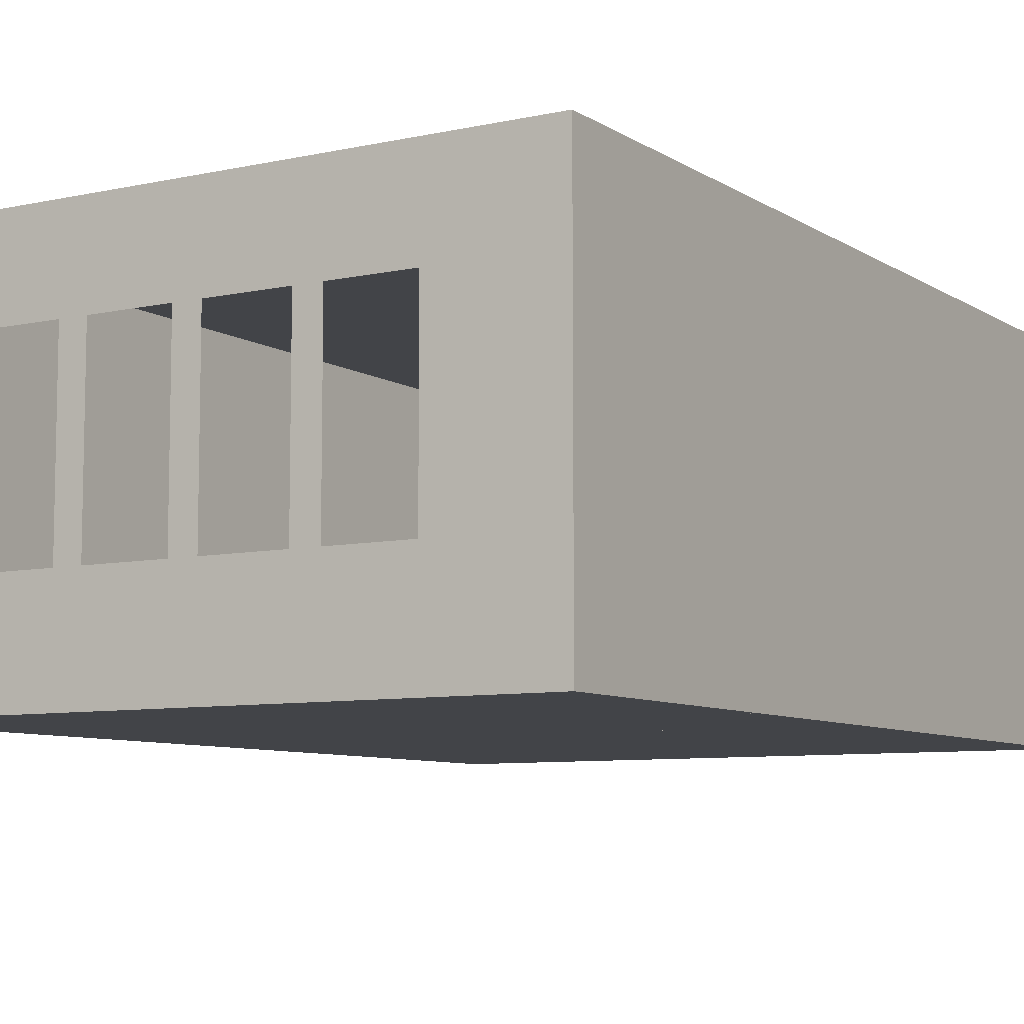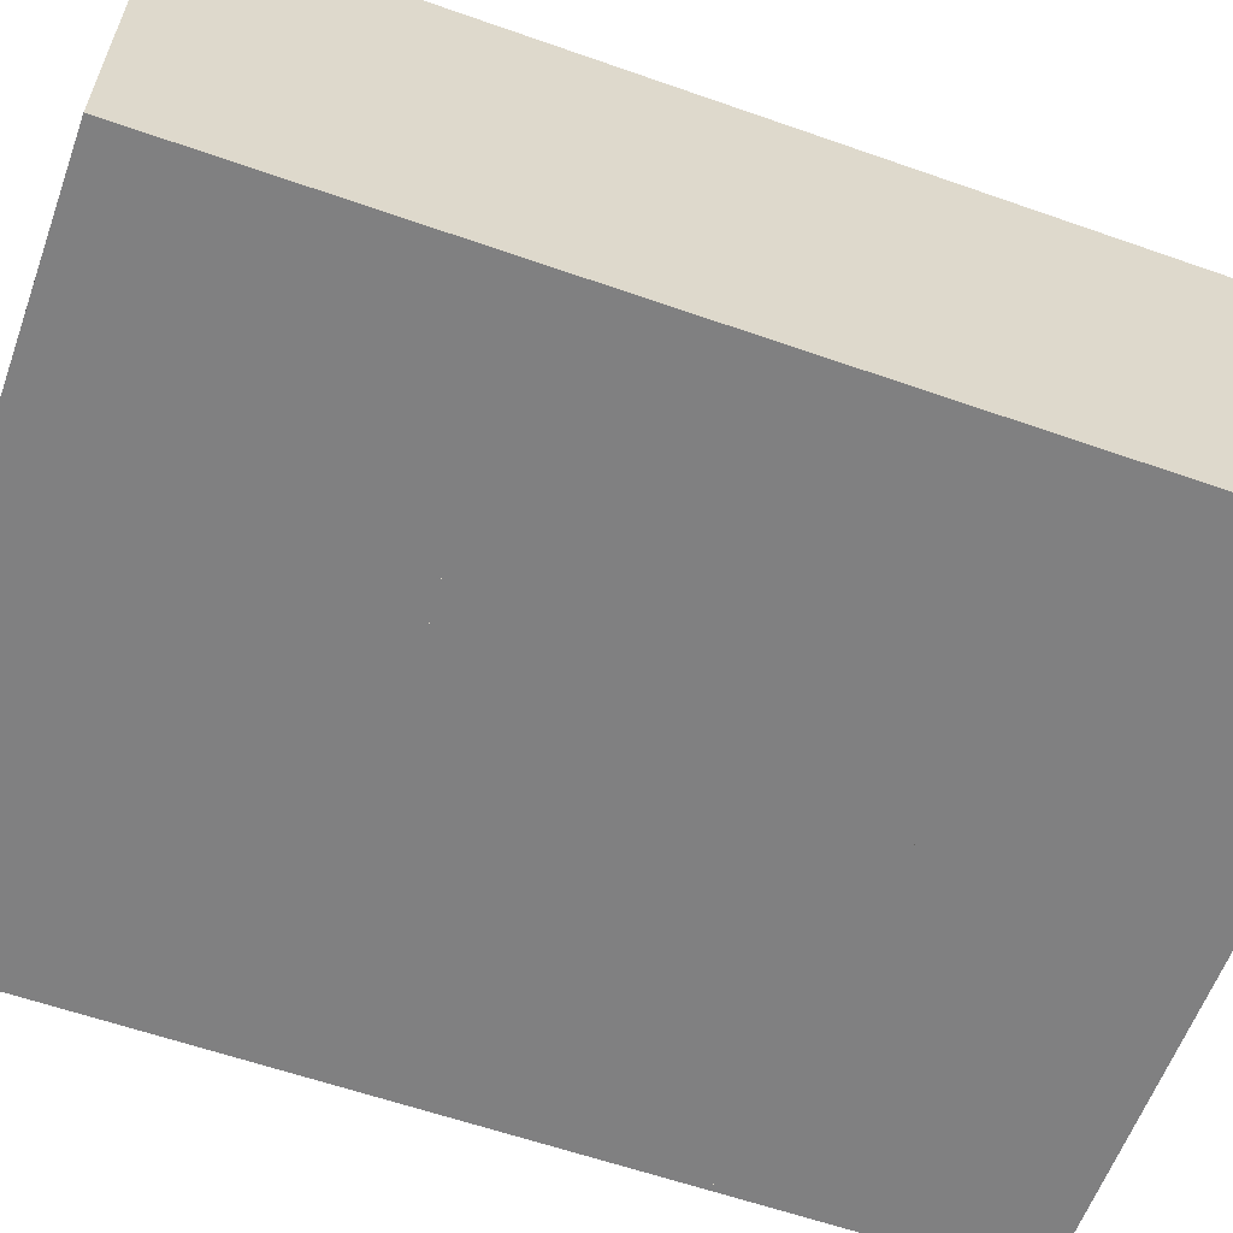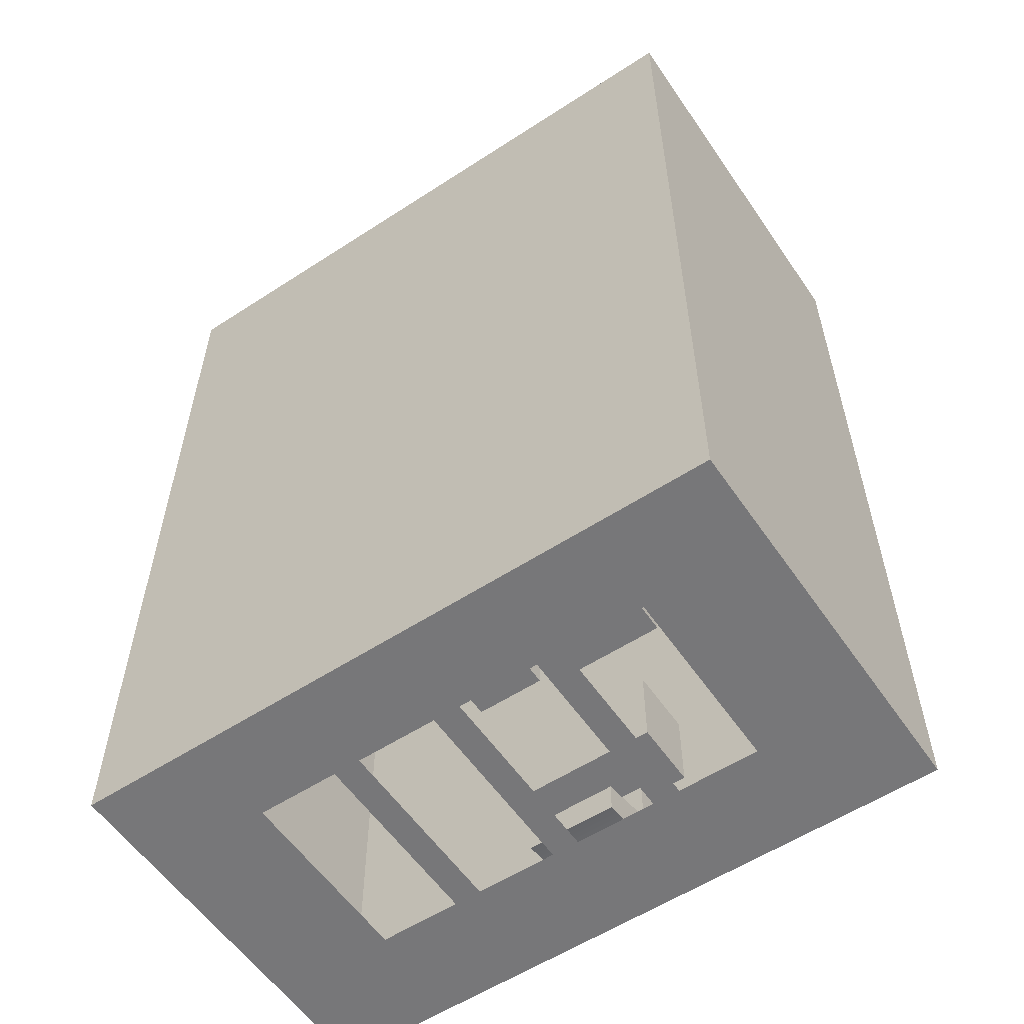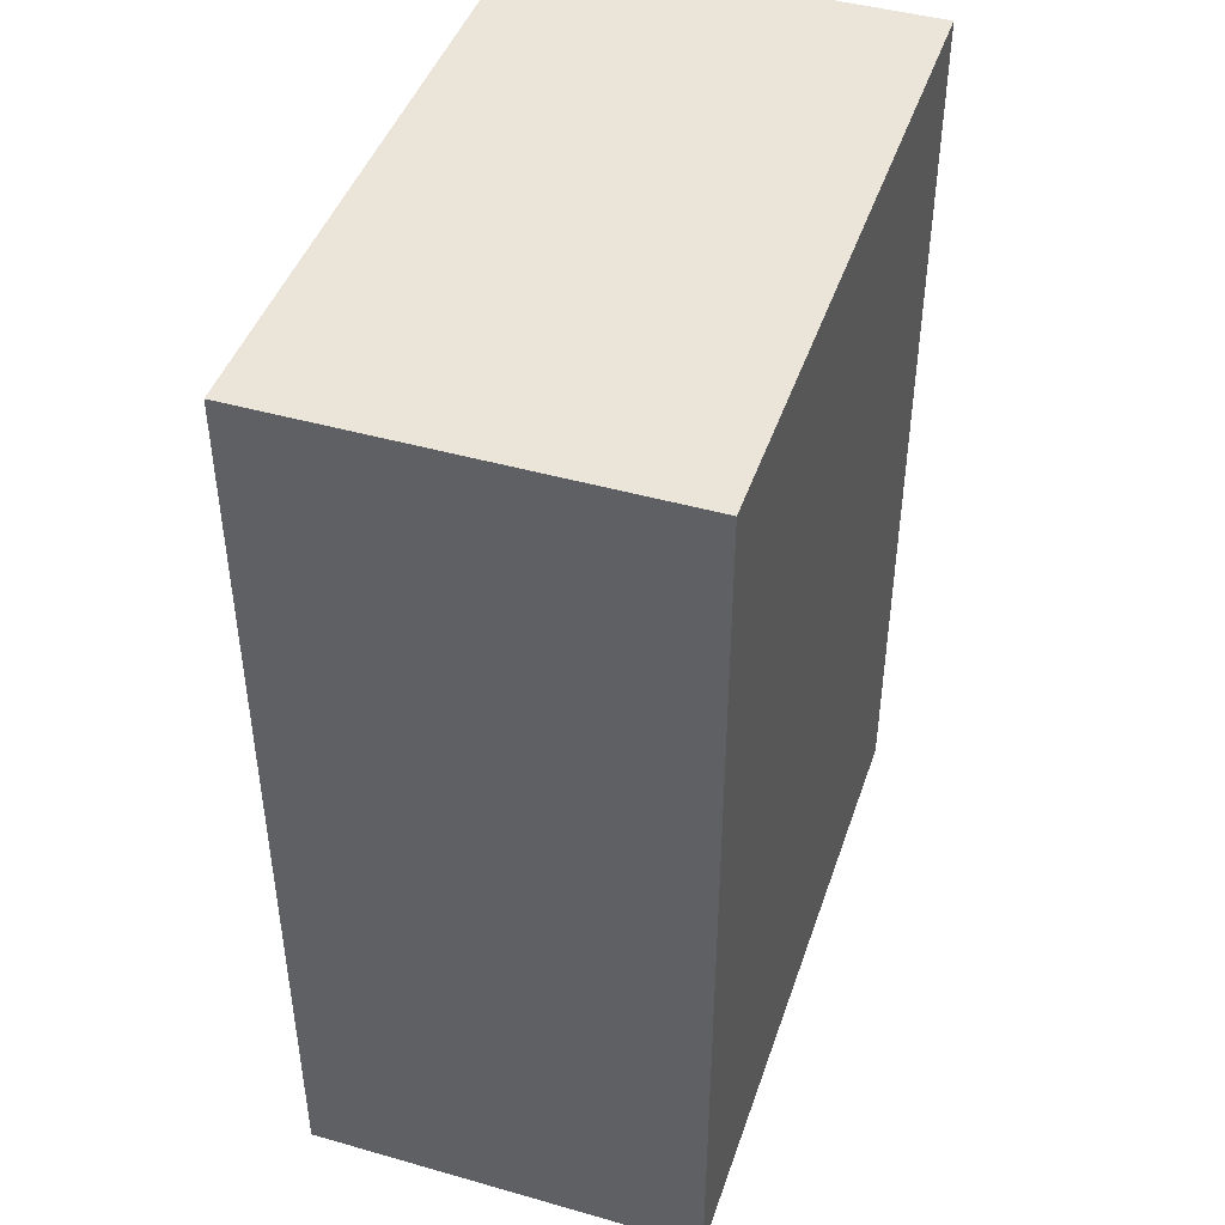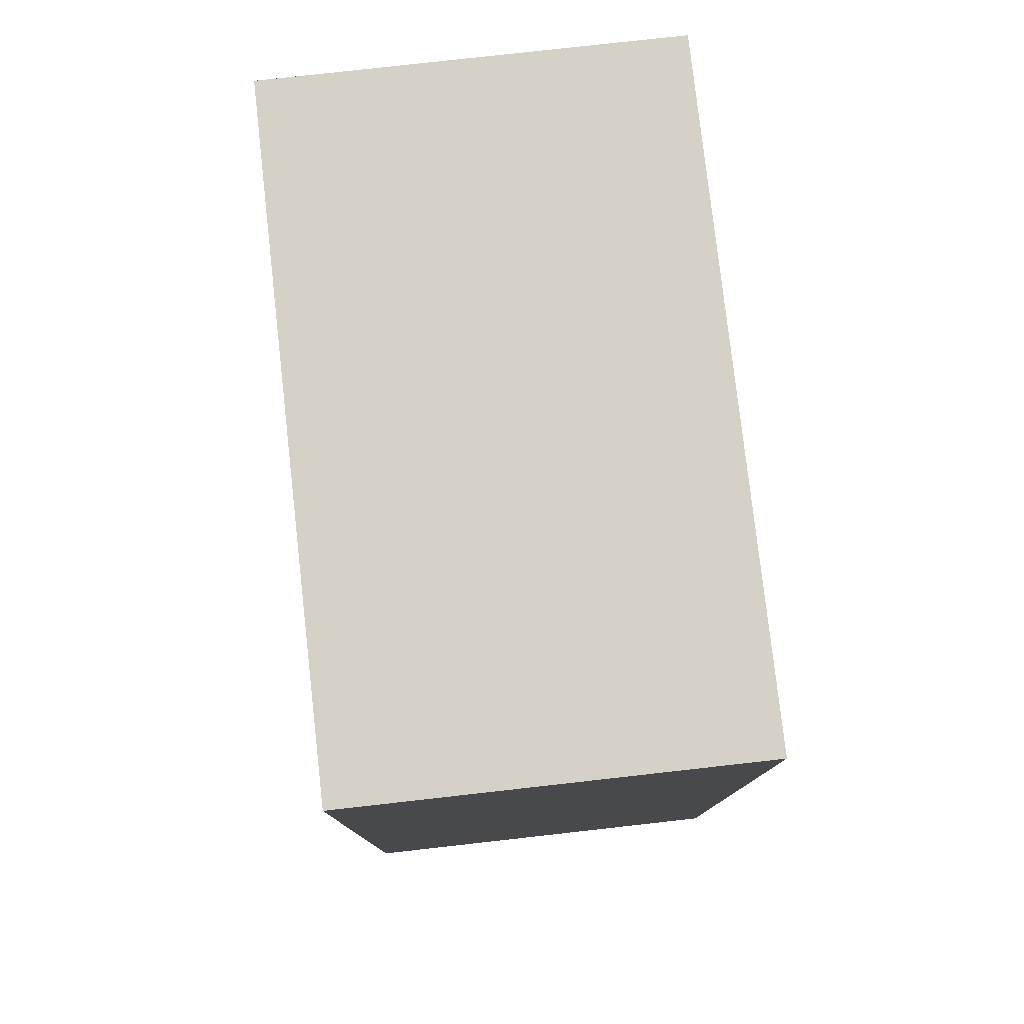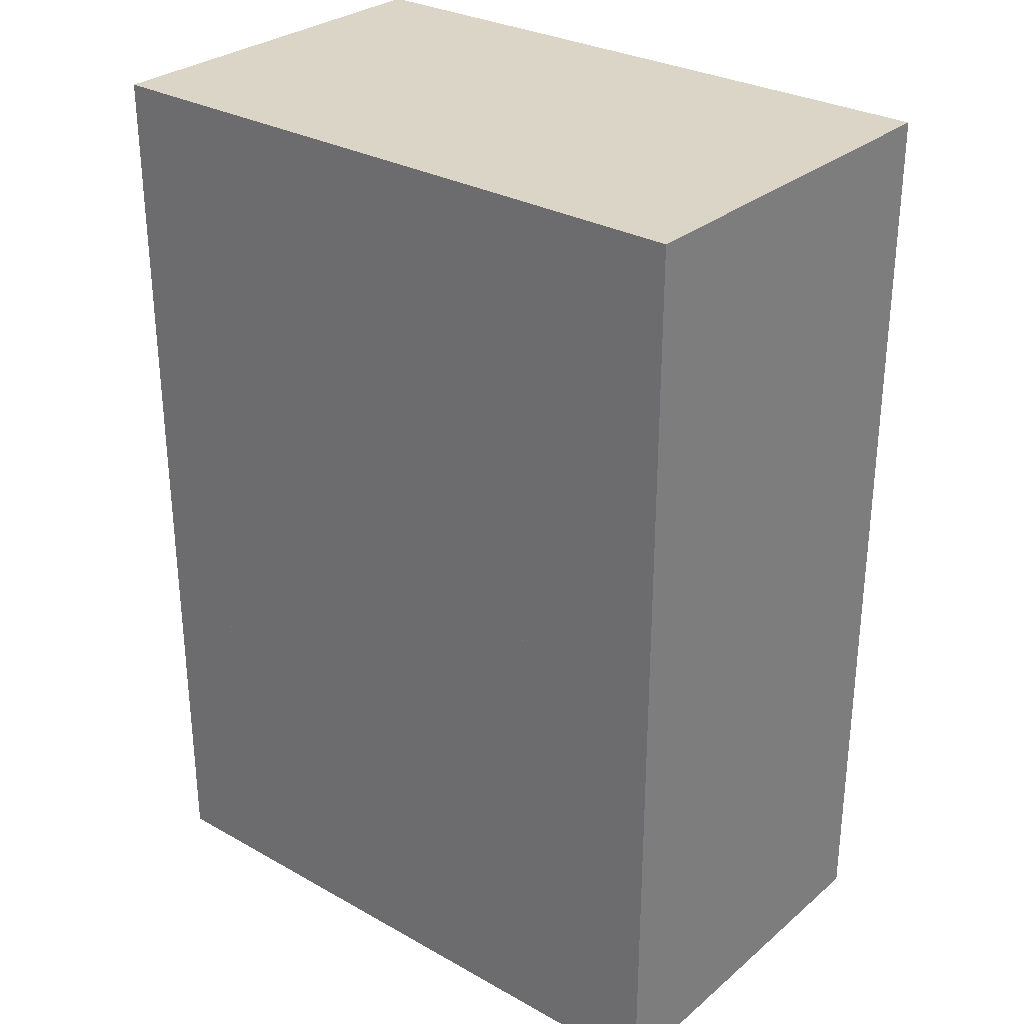
<metadata>
{"format":"obj","ext":"obj","renderer":"f3d","projection":"perspective","resolution":1024,"background":"white","views":[{"elev":-7.9,"azim":-148.6,"up":"+Y"},{"elev":-60.0,"azim":70.2,"up":"+Y"},{"elev":-57.2,"azim":-145.9,"up":"+Z"},{"elev":44.6,"azim":108.3,"up":"+Z"},{"elev":78.7,"azim":83.6,"up":"+Z"},{"elev":29.5,"azim":39.5,"up":"+Z"}]}
</metadata>
<code>
o Cube
v -0.1667 0 0.7
v 0 0 0.7
v 0.1667 0 0.7
v 0.3333 0 0.7
v -0.5 0.6 0.7
v 0.5 0.6 0.7
v -0.5 0 0.7
v 0.5 0 0.7
v 0.5 0 -0.7
v -0.5 0 -0.7
v 0.5 0.6 -0.7
v -0.5 0.6 -0.7
v 0.3333 0 -0.7
v 0.1667 0 -0.7
v 0 0 -0.7
v -0.1667 0 -0.7
v -0.3333 0 -0.7
v 0.3333 0.6 -0.7
v 0.1667 0.6 -0.7
v 0 0.6 -0.7
v -0.1667 0.6 -0.7
v -0.3333 0.6 -0.7
v 0.5 0.1663 -0.7
v 0.5 0.4617 -0.7
v -0.5 0.1663 -0.7
v -0.5 0.4617 -0.7
v 0.3123 0.4564 -0.7
v 0.3543 0.4564 -0.7
v 0.3333 0.4774 -0.7
v 0.3543 0.1663 -0.7
v 0.3123 0.1663 -0.7
v 0.3333 0.1453 -0.7
v 0.1457 0.4564 -0.7
v 0.1877 0.4564 -0.7
v 0.1667 0.4774 -0.7
v 0.1877 0.1663 -0.7
v 0.1457 0.1663 -0.7
v 0.1667 0.1453 -0.7
v -0.021 0.4564 -0.7
v 0.021 0.4564 -0.7
v 0 0.4774 -0.7
v 0.021 0.1663 -0.7
v -0.021 0.1663 -0.7
v 0 0.1453 -0.7
v -0.1877 0.4564 -0.7
v -0.1457 0.4564 -0.7
v -0.1667 0.4774 -0.7
v -0.1457 0.1663 -0.7
v -0.1877 0.1663 -0.7
v -0.1667 0.1453 -0.7
v -0.3543 0.4564 -0.7
v -0.3123 0.4564 -0.7
v -0.3333 0.4774 -0.7
v -0.3123 0.1663 -0.7
v -0.3543 0.1663 -0.7
v -0.3333 0.1453 -0.7
v -0.3333 0 0.7
v 0.3333 0.6 0.7
v 0.1667 0.6 0.7
v 0 0.6 0.7
v -0.1667 0.6 0.7
v -0.3333 0.6 0.7
v 0.5 0.1663 0.7
v 0.5 0.4617 0.7
v -0.5 0.1663 0.7
v -0.5 0.4617 0.7
v -0.3333 0.4617 0.7
v -0.3333 0.1663 0.7
v -0.1667 0.4617 0.7
v -0.1667 0.1663 0.7
v 0 0.4617 0.7
v 0 0.1663 0.7
v 0.1667 0.4617 0.7
v 0.1667 0.1663 0.7
v 0.3333 0.4617 0.7
v 0.3333 0.1663 0.7
v -0.49 -0 -0.69
v -0.49 0.47 -0.69
v -0.3731 -0 -0.69
v -0.3731 0.47 -0.69
v -0.113 0.106 -0.4572
v -0.113 -0 -0.4572
v -0.113 0.106 -0.3279
v -0.113 -0 -0.3279
v 0.113 -0 -0.3279
v 0.113 0.106 -0.3279
v 0.113 -0 -0.4572
v 0.113 0.106 -0.4572
v -0.09209 0.06676 -0.05397
v -0.09209 -0 -0.05397
v -0.09209 0.06676 0.3134
v -0.09209 -0 0.3134
v 0.09209 -0 0.3134
v 0.09209 0.06676 0.3134
v 0.09209 -0 -0.05397
v 0.09209 0.06676 -0.05397
v -0.2765 0.05549 -0.02554
v -0.2765 -0 -0.02554
v -0.2765 0.05549 0.2849
v -0.2765 -0 0.2849
v -0.1539 -0 0.2849
v -0.1591 0.04499 0.2696
v -0.1539 -0 -0.02554
v -0.1591 0.04499 -0.0102
v -0.2205 -0 -0.02554
v -0.2205 0.05238 -0.01872
v -0.2205 -0 0.2849
v -0.2205 0.05238 0.2781
v -0.287 0.1228 0.2849
v -0.287 0.1228 -0.02554
v -0.2578 0.1228 0.2752
v -0.2578 0.1228 -0.01576
v 0.2675 0.05549 0.2849
v 0.2675 -0 0.2849
v 0.2675 0.05549 -0.02554
v 0.2675 -0 -0.02554
v 0.1449 -0 -0.02554
v 0.1449 0.05238 -0.02554
v 0.1449 -0 0.2849
v 0.1449 0.05238 0.2849
v 0.2115 -0 0.2849
v 0.2115 0.05238 0.2849
v 0.2115 -0 -0.02554
v 0.2115 0.05238 -0.02554
v 0.278 0.1441 -0.02554
v 0.278 0.1441 0.2849
v 0.2332 0.1441 -0.02554
v 0.2332 0.1441 0.2849
v -0.07039 0.05549 0.4886
v -0.07039 -0 0.4886
v 0.06822 0.05549 0.4886
v 0.06822 -0 0.4886
v 0.06822 -0 0.3662
v 0.06822 0.05238 0.3662
v -0.07039 -0 0.3662
v -0.07039 0.05238 0.3662
v -0.07039 -0 0.4328
v -0.07039 0.05238 0.4328
v 0.06822 -0 0.4328
v 0.06822 0.05238 0.4328
v 0.06822 0.1441 0.4993
v -0.07039 0.1441 0.4993
v 0.06822 0.1441 0.4545
v -0.07039 0.1441 0.4545
v 0.07253 0.05549 -0.6212
v 0.07253 -0 -0.6212
v -0.06608 0.05549 -0.6212
v -0.06608 -0 -0.6212
v -0.06608 -0 -0.5001
v -0.06608 0.05238 -0.5001
v 0.07253 -0 -0.5001
v 0.07253 0.05238 -0.5001
v 0.07253 -0 -0.5666
v 0.07253 0.05238 -0.5666
v -0.06608 -0 -0.5666
v -0.06608 0.05238 -0.5666
v -0.06608 0.1441 -0.6332
v 0.07253 0.1441 -0.6332
v -0.06608 0.1441 -0.5883
v 0.07253 0.1441 -0.5883
v -0.3731 0.47 -0.31
v -0.49 -0 0.06997
v -0.49 0.47 0.06997
v -0.3731 -0 0.06997
v -0.3731 0.47 0.06997
v -0.3731 -0 -0.31
v -0.49 0.47 -0.31
v -0.49 -0 -0.31
v -0.2765 0.05549 0.1814
v -0.2765 0.05549 0.07795
v -0.2765 -0 0.07795
v -0.2765 -0 0.1814
v -0.1539 -0 0.1814
v -0.1539 -0 0.07795
v -0.1611 0.04478 0.07795
v -0.1611 0.04478 0.1814
v -0.2205 0.05238 0.07795
v -0.2205 0.05238 0.1814
v -0.2205 -0 0.07795
v -0.2205 -0 0.1814
v -0.287 0.1228 0.1814
v -0.287 0.1228 0.07795
v -0.2578 0.1228 0.07795
v -0.2578 0.1228 0.1814
v -0.2765 -0 0.2332
v -0.1497 0.05238 0.2332
v -0.2205 0.05238 0.2332
v -0.2205 -0 0.2332
v -0.2422 0.1441 0.2332
v -0.2765 0.05549 0.2332
v -0.1539 -0 0.2332
v -0.287 0.1441 0.2332
v -0.2765 0.05549 0.1297
v -0.2765 -0 0.1297
v -0.1539 -0 0.1297
v -0.1497 0.05238 0.1297
v -0.2205 0.05238 0.1297
v -0.2205 -0 0.1297
v -0.287 0.1441 0.1297
v -0.2422 0.1441 0.1297
v -0.2765 0.05549 0.0262
v -0.1539 -0 0.0262
v -0.287 0.1441 0.0262
v -0.2765 -0 0.0262
v -0.1497 0.05238 0.0262
v -0.2205 0.05238 0.0262
v -0.2205 -0 0.0262
v -0.2422 0.1441 0.0262
f 16 17 57 1
f 24 23 63 64
f 17 10 7 57
f 15 16 1 2
f 23 9 8 63
f 19 20 41 40 33 35
f 23 30 32 13 9
f 20 21 47 46 39 41
f 21 22 53 52 45 47
f 22 12 26 51 53
f 50 49 54 56 17 16
f 44 43 48 50 16 15
f 38 37 42 44 15 14
f 24 28 30 23
f 32 31 36 38 14 13
f 18 19 35 34 27 29
f 51 26 25 55
f 56 55 25 10 17
f 27 28 29
f 30 31 32
f 33 34 35
f 36 37 38
f 39 40 41
f 42 43 44
f 45 46 47
f 48 49 50
f 51 52 53
f 54 55 56
f 27 31 30 28
f 33 37 36 34
f 39 43 42 40
f 45 49 48 46
f 51 55 54 52
f 11 18 29 28 24
f 11 24 64 6
f 10 25 65 7
f 18 11 6 58
f 26 12 5 66
f 25 26 66 65
f 19 18 58 59
f 12 22 62 5
f 20 19 59 60
f 9 13 4 8
f 21 20 60 61
f 13 14 3 4
f 22 21 61 62
f 14 15 2 3
f 76 63 8 4
f 75 64 63 76
f 62 67 66 5
f 66 67 68 65
f 61 69 67 62
f 65 68 57 7
f 67 69 70 68
f 58 6 64 75
f 68 70 1 57
f 69 71 72 70
f 61 60 71 69
f 70 72 2 1
f 71 73 74 72
f 60 59 73 71
f 72 74 3 2
f 73 75 76 74
f 59 58 75 73
f 74 76 4 3
f 77 79 166 168
f 77 78 80 79
f 161 166 79 80
f 84 83 81 82
f 82 81 88 87
f 87 88 86 85
f 85 86 83 84
f 82 87 85 84
f 88 81 83 86
f 92 91 89 90
f 90 89 96 95
f 95 96 94 93
f 93 94 91 92
f 90 95 93 92
f 96 89 91 94
f 204 201 97 98
f 105 106 104 103
f 191 186 102 101
f 107 108 99 100
f 188 191 101 107
f 106 97 110 112
f 186 187 108 102
f 185 188 107 100
f 101 102 108 107
f 98 97 106 105
f 189 192 109 111
f 99 108 111 109
f 206 106 112 208
f 190 99 109 192
f 116 115 113 114
f 121 122 120 119
f 119 120 118 117
f 123 124 115 116
f 121 119 117 123
f 122 113 126 128
f 120 122 124 118
f 114 121 123 116
f 117 118 124 123
f 114 113 122 121
f 128 126 125 127
f 115 124 127 125
f 124 122 128 127
f 113 115 125 126
f 132 131 129 130
f 137 138 136 135
f 135 136 134 133
f 139 140 131 132
f 137 135 133 139
f 138 129 142 144
f 136 138 140 134
f 130 137 139 132
f 133 134 140 139
f 130 129 138 137
f 144 142 141 143
f 131 140 143 141
f 140 138 144 143
f 129 131 141 142
f 148 147 145 146
f 153 154 152 151
f 151 152 150 149
f 155 156 147 148
f 153 151 149 155
f 154 145 158 160
f 152 154 156 150
f 146 153 155 148
f 149 150 156 155
f 146 145 154 153
f 160 158 157 159
f 147 156 159 157
f 156 154 160 159
f 145 147 157 158
f 80 78 167 161
f 78 77 168 167
f 161 167 163 165
f 165 164 166 161
f 168 166 164 162
f 164 165 163 162
f 167 168 162 163
f 201 170 182 203
f 193 169 181 199
f 187 178 184 189
f 197 177 183 200
f 208 203 182 183
f 200 199 181 184
f 204 207 179 171
f 194 198 180 172
f 205 206 177 175
f 196 197 178 176
f 207 202 174 179
f 198 195 173 180
f 202 205 175 174
f 195 196 176 173
f 185 190 169 172
f 194 193 170 171
f 100 99 190 185
f 108 187 189 111
f 169 190 192 181
f 184 181 192 189
f 172 180 188 185
f 176 178 187 186
f 180 173 191 188
f 173 176 186 191
f 172 169 193 194
f 174 175 196 195
f 179 174 195 198
f 175 177 197 196
f 171 179 198 194
f 183 182 199 200
f 178 197 200 184
f 170 193 199 182
f 103 104 205 202
f 105 103 202 207
f 104 106 206 205
f 98 105 207 204
f 112 110 203 208
f 97 201 203 110
f 177 206 208 183
f 171 170 201 204

</code>
